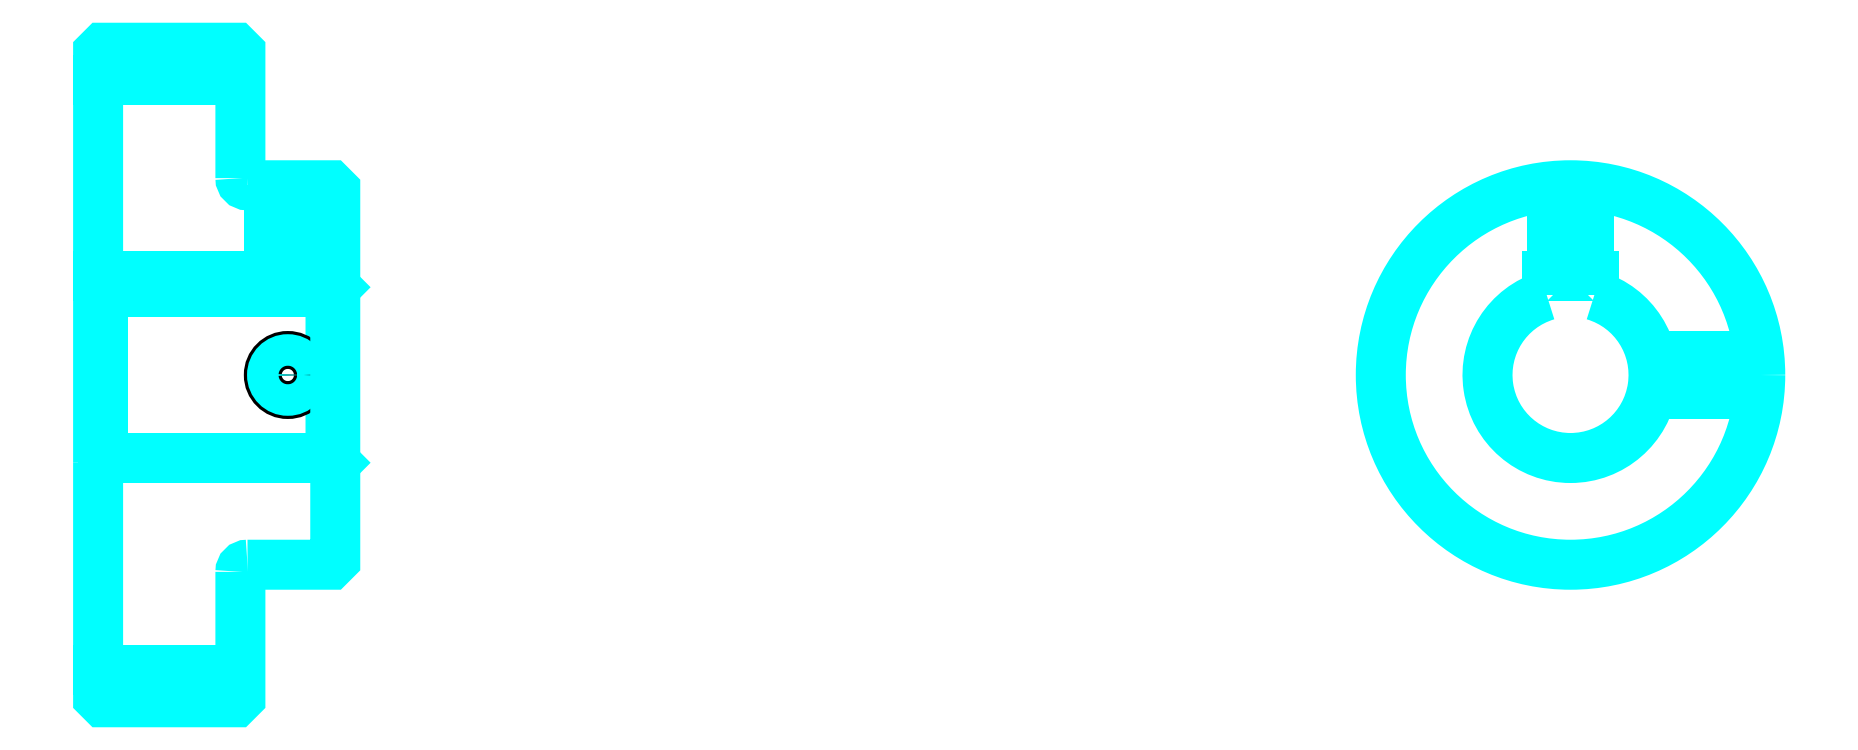
<metadata>
{"format":"dxf","ext":"dxf","renderer":"ezdxf+matplotlib","layout":"modelspace","background":"white","min_lineweight":24,"dpi":150}
</metadata>
<code>
0
SECTION
2
ENTITIES
0
LINE
8
0
10
228.9
20
292.6
30
0
11
258.9
21
292.6
31
0
0
LINE
8
0
10
228.9
20
168.1
30
0
11
258.9
21
168.1
31
0
0
LINE
8
0
10
277.9
20
212.8
30
0
11
278.9
21
211.8
31
0
0
LINE
8
0
10
277.9
20
247.8
30
0
11
278.9
21
248.8
31
0
0
LINE
8
0
10
229.9
20
247.8
30
0
11
229.9
21
212.8
31
0
0
POLYLINE
8
0
66
1
10
0
20
0
30
0
70
2
0
VERTEX
8
0
10
228.9
20
211.8
30
0
70
0
0
VERTEX
8
0
10
229.9
20
212.8
30
0
70
0
0
VERTEX
8
0
10
277.9
20
212.8
30
0
70
0
0
VERTEX
8
0
10
277.9
20
247.8
30
0
70
0
0
VERTEX
8
0
10
229.9
20
247.8
30
0
70
0
0
VERTEX
8
0
10
228.9
20
248.8
30
0
70
0
0
SEQEND
8
0
0
ARC
8
0
10
260.4
20
271.8
30
0
40
1.5
50
180
51
270
0
ARC
8
0
10
260.4
20
188.8
30
0
40
1.5
50
90
51
180
0
ARC
8
0
10
539.3
20
230.3
30
0
40
17.5
50
106.6
51
73.4
0
POLYLINE
8
0
66
1
10
0
20
0
30
0
70
2
0
VERTEX
8
0
10
544.3
20
247.1
30
0
70
0
0
VERTEX
8
0
10
544.3
20
251.1
30
0
70
0
0
VERTEX
8
0
10
534.3
20
251.1
30
0
70
0
0
VERTEX
8
0
10
534.3
20
247.1
30
0
70
0
0
SEQEND
8
0
0
LINE
8
0
10
228.9
20
251.1
30
0
11
278.9
21
251.1
31
0
0
POLYLINE
8
0
66
1
10
0
20
0
30
0
70
2
0
VERTEX
8
0
10
272.9
20
270.3
30
0
70
0
0
VERTEX
8
0
10
272.9
20
251.1
30
0
70
0
0
SEQEND
8
0
0
POLYLINE
8
0
66
1
10
0
20
0
30
0
70
2
0
VERTEX
8
0
10
264.9
20
270.3
30
0
70
0
0
VERTEX
8
0
10
264.9
20
251.1
30
0
70
0
0
SEQEND
8
0
0
POLYLINE
8
0
66
1
10
0
20
0
30
0
70
2
0
VERTEX
8
0
10
272.2
20
270.3
30
0
70
0
0
VERTEX
8
0
10
272.2
20
251.1
30
0
70
0
0
SEQEND
8
0
0
POLYLINE
8
0
66
1
10
0
20
0
30
0
70
2
0
VERTEX
8
0
10
265.6
20
270.3
30
0
70
0
0
VERTEX
8
0
10
265.6
20
251.1
30
0
70
0
0
SEQEND
8
0
0
POLYLINE
8
0
66
1
10
0
20
0
30
0
70
2
0
VERTEX
8
0
10
535.3
20
251.1
30
0
70
0
0
VERTEX
8
0
10
535.3
20
270.1
30
0
70
0
0
SEQEND
8
0
0
POLYLINE
8
0
66
1
10
0
20
0
30
0
70
2
0
VERTEX
8
0
10
543.3
20
251.1
30
0
70
0
0
VERTEX
8
0
10
543.3
20
270.1
30
0
70
0
0
SEQEND
8
0
0
POLYLINE
8
0
66
1
10
0
20
0
30
0
70
2
0
VERTEX
8
0
10
536
20
251.1
30
0
70
0
0
VERTEX
8
0
10
536
20
270.2
30
0
70
0
0
SEQEND
8
0
0
POLYLINE
8
0
66
1
10
0
20
0
30
0
70
2
0
VERTEX
8
0
10
542.7
20
251.1
30
0
70
0
0
VERTEX
8
0
10
542.7
20
270.2
30
0
70
0
0
SEQEND
8
0
0
CIRCLE
8
0
10
268.9
20
230.3
30
0
40
4
0
CIRCLE
8
0
10
268.9
20
230.3
30
0
40
3.325
0
POLYLINE
8
0
66
1
10
0
20
0
30
0
70
2
0
VERTEX
8
0
10
556.4
20
234.3
30
0
70
0
0
VERTEX
8
0
10
579.1
20
234.3
30
0
70
0
0
SEQEND
8
0
0
POLYLINE
8
0
66
1
10
0
20
0
30
0
70
2
0
VERTEX
8
0
10
556.4
20
226.3
30
0
70
0
0
VERTEX
8
0
10
579.1
20
226.3
30
0
70
0
0
SEQEND
8
0
0
POLYLINE
8
0
66
1
10
0
20
0
30
0
70
2
0
VERTEX
8
0
10
556.5
20
233.7
30
0
70
0
0
VERTEX
8
0
10
579.2
20
233.7
30
0
70
0
0
SEQEND
8
0
0
POLYLINE
8
0
66
1
10
0
20
0
30
0
70
2
0
VERTEX
8
0
10
556.5
20
227
30
0
70
0
0
VERTEX
8
0
10
579.2
20
227
30
0
70
0
0
SEQEND
8
0
0
POLYLINE
8
0
66
1
10
0
20
0
30
0
70
2
0
VERTEX
8
0
10
228.9
20
211.8
30
0
70
0
0
VERTEX
8
0
10
228.9
20
162.3
30
0
70
0
0
VERTEX
8
0
10
229.9
20
161.3
30
0
70
0
0
VERTEX
8
0
10
257.9
20
161.3
30
0
70
0
0
VERTEX
8
0
10
258.9
20
162.3
30
0
70
0
0
VERTEX
8
0
10
258.9
20
188.8
30
0
70
0
0
SEQEND
8
0
0
POLYLINE
8
0
66
1
10
0
20
0
30
0
70
2
0
VERTEX
8
0
10
260.4
20
190.3
30
0
70
0
0
VERTEX
8
0
10
277.9
20
190.3
30
0
70
0
0
VERTEX
8
0
10
278.9
20
191.3
30
0
70
0
0
VERTEX
8
0
10
278.9
20
269.3
30
0
70
0
0
VERTEX
8
0
10
277.9
20
270.3
30
0
70
0
0
VERTEX
8
0
10
260.4
20
270.3
30
0
70
0
0
SEQEND
8
0
0
POLYLINE
8
0
66
1
10
0
20
0
30
0
70
2
0
VERTEX
8
0
10
258.9
20
271.8
30
0
70
0
0
VERTEX
8
0
10
258.9
20
298.3
30
0
70
0
0
VERTEX
8
0
10
257.9
20
299.3
30
0
70
0
0
VERTEX
8
0
10
229.9
20
299.3
30
0
70
0
0
VERTEX
8
0
10
228.9
20
298.3
30
0
70
0
0
VERTEX
8
0
10
228.9
20
211.8
30
0
70
0
0
SEQEND
8
0
0
CIRCLE
8
0
10
539.3
20
230.3
30
0
40
40
0
ENDSEC
0
EOF

</code>
